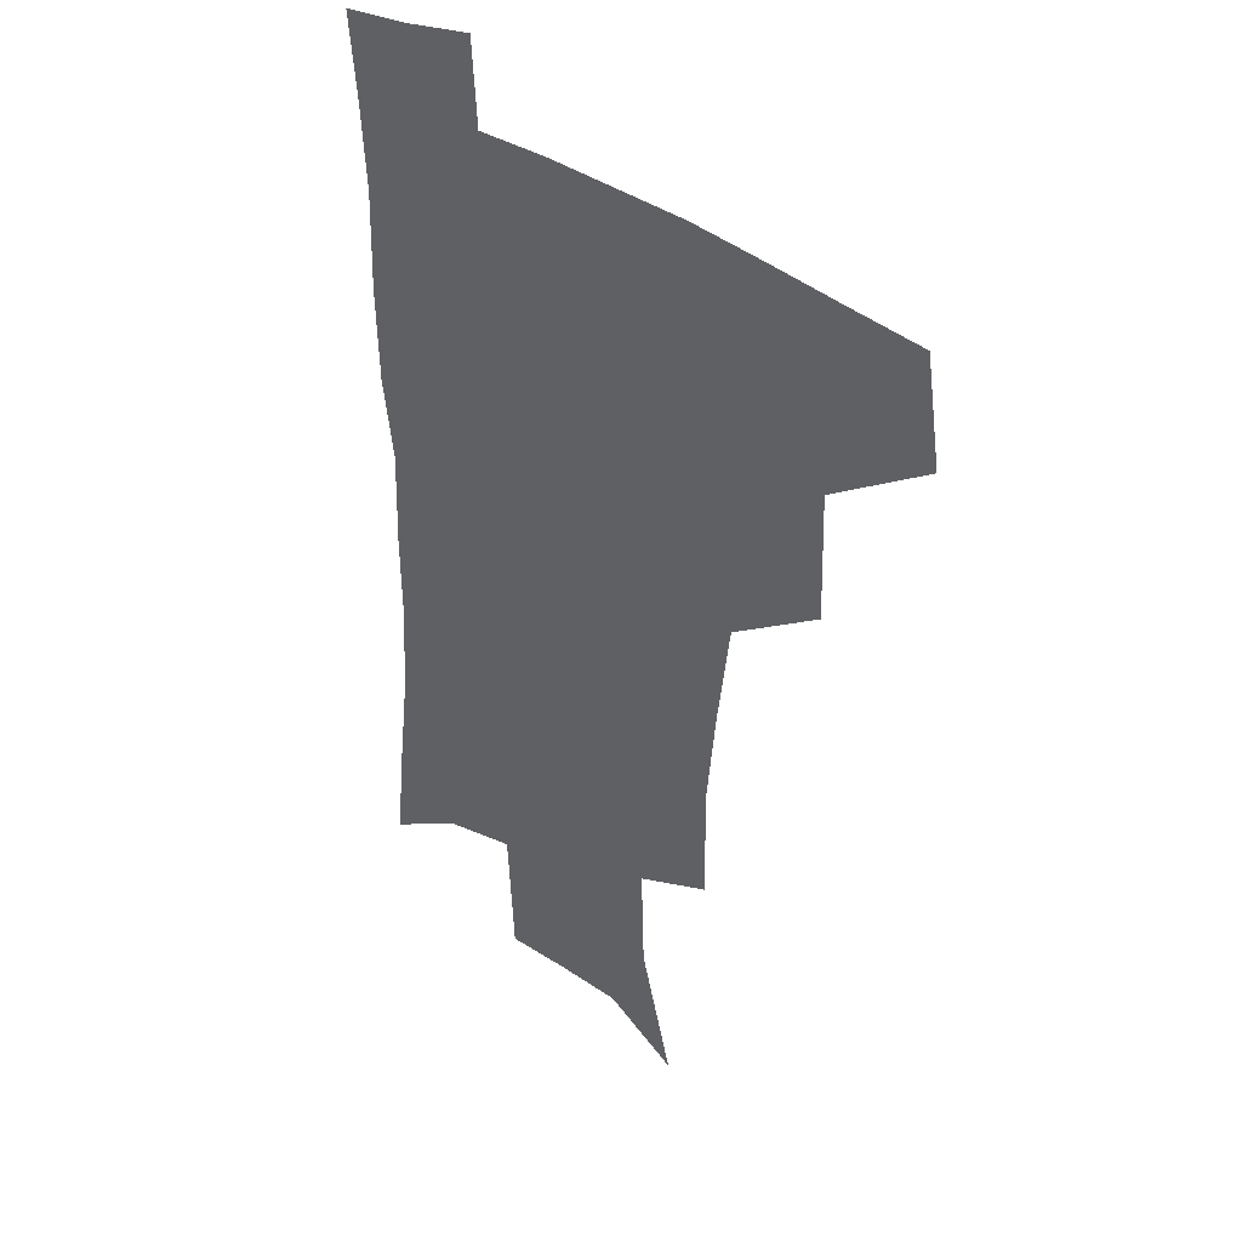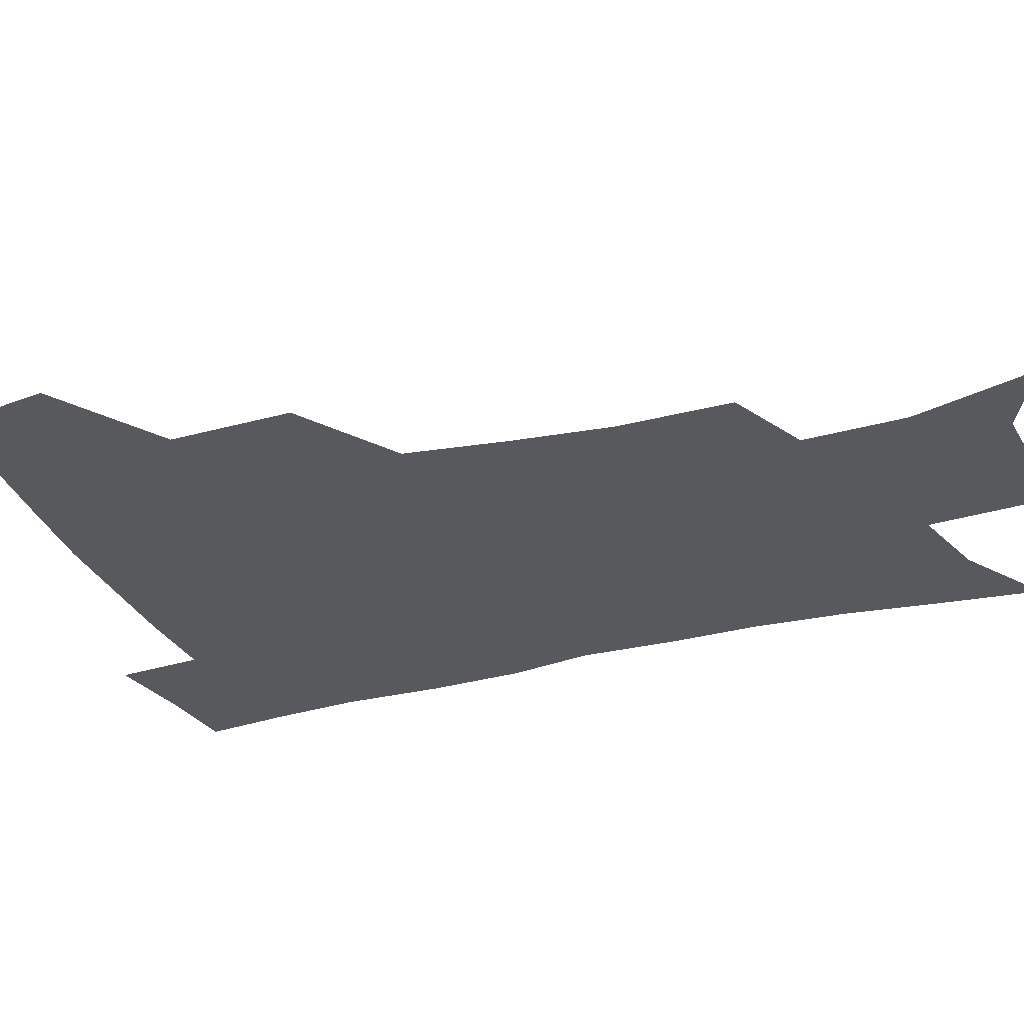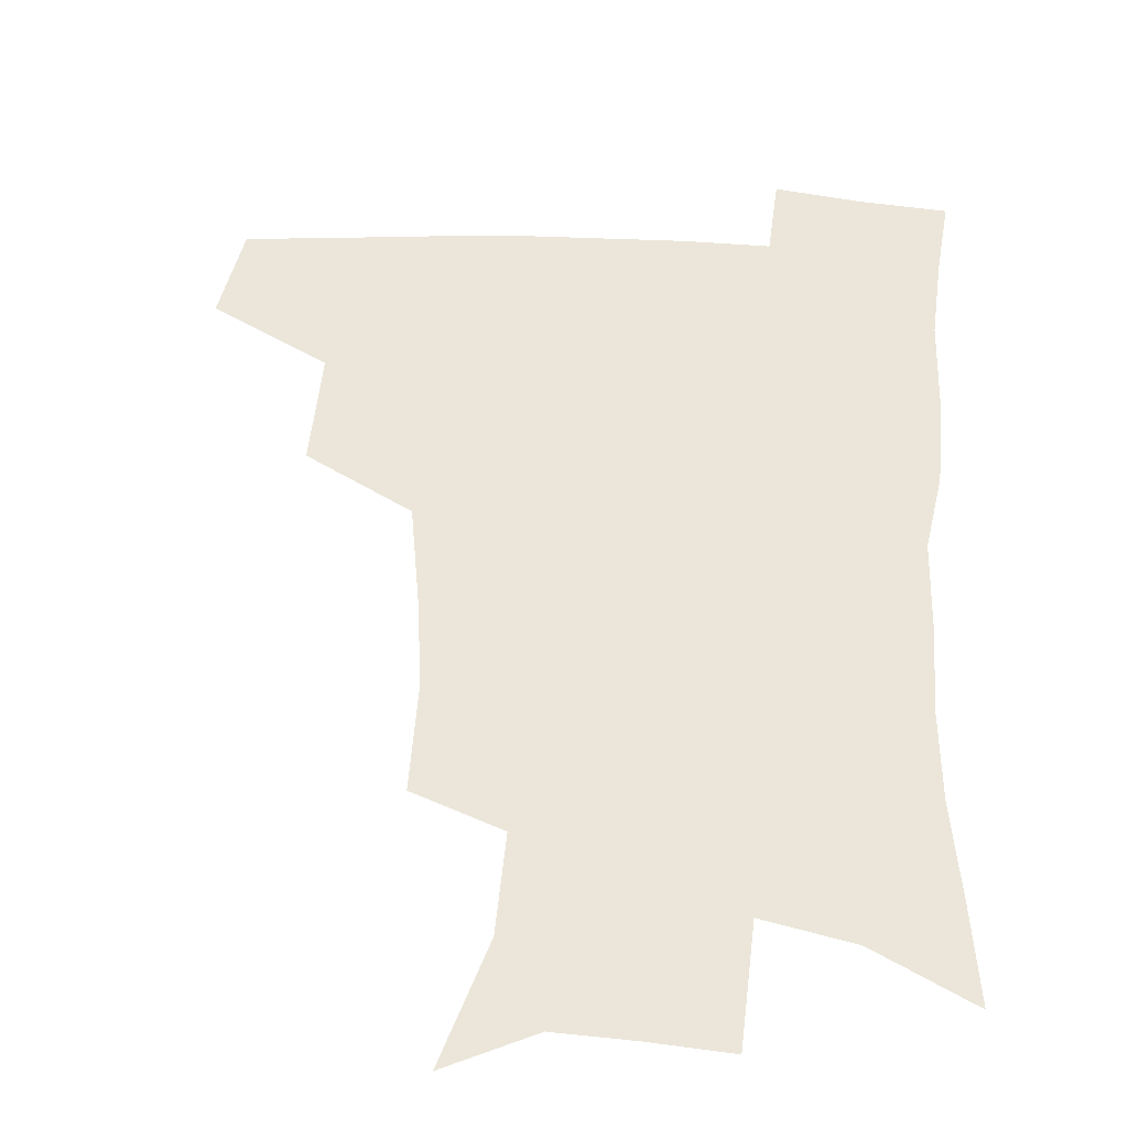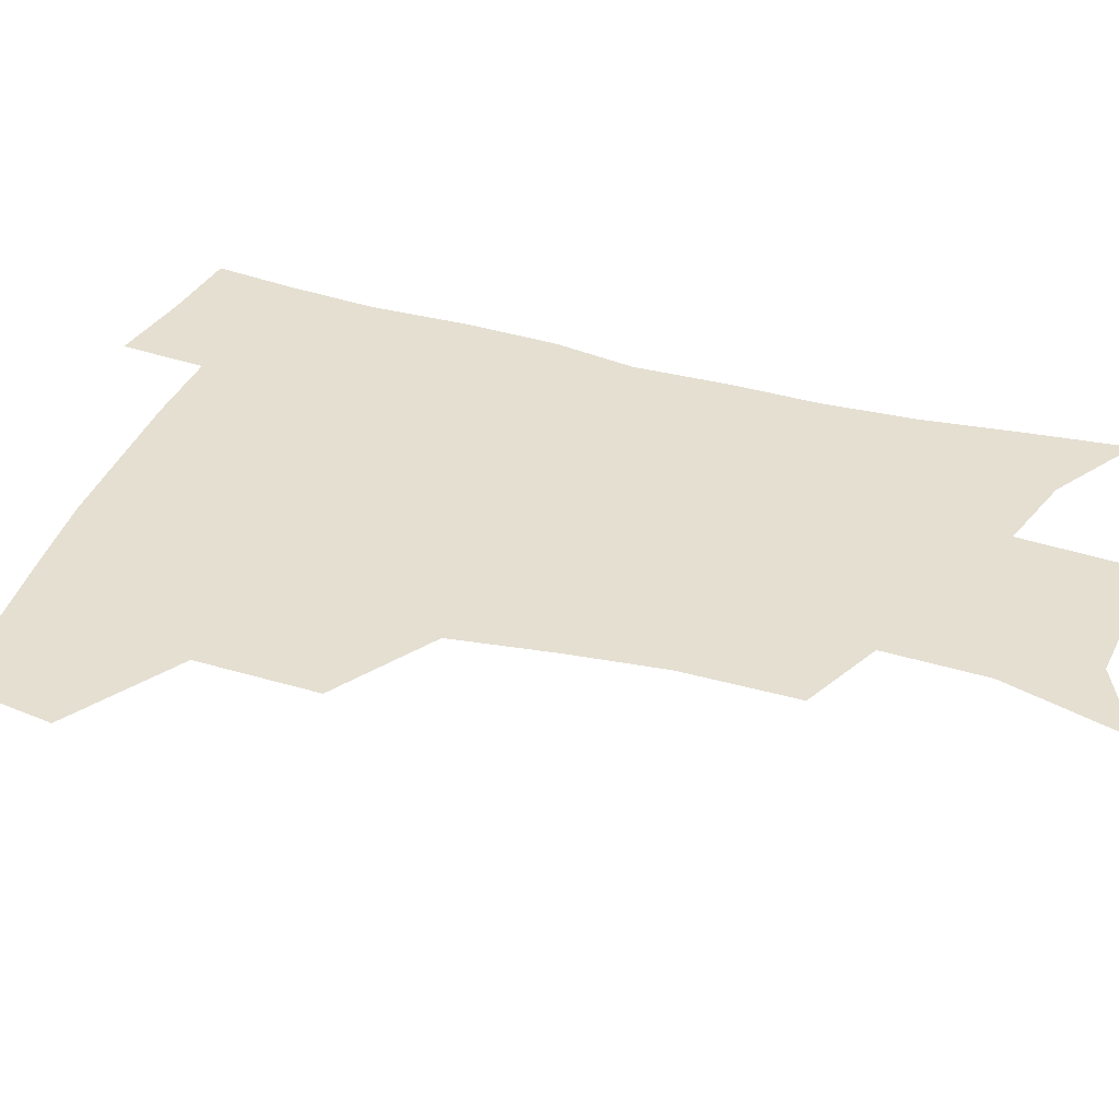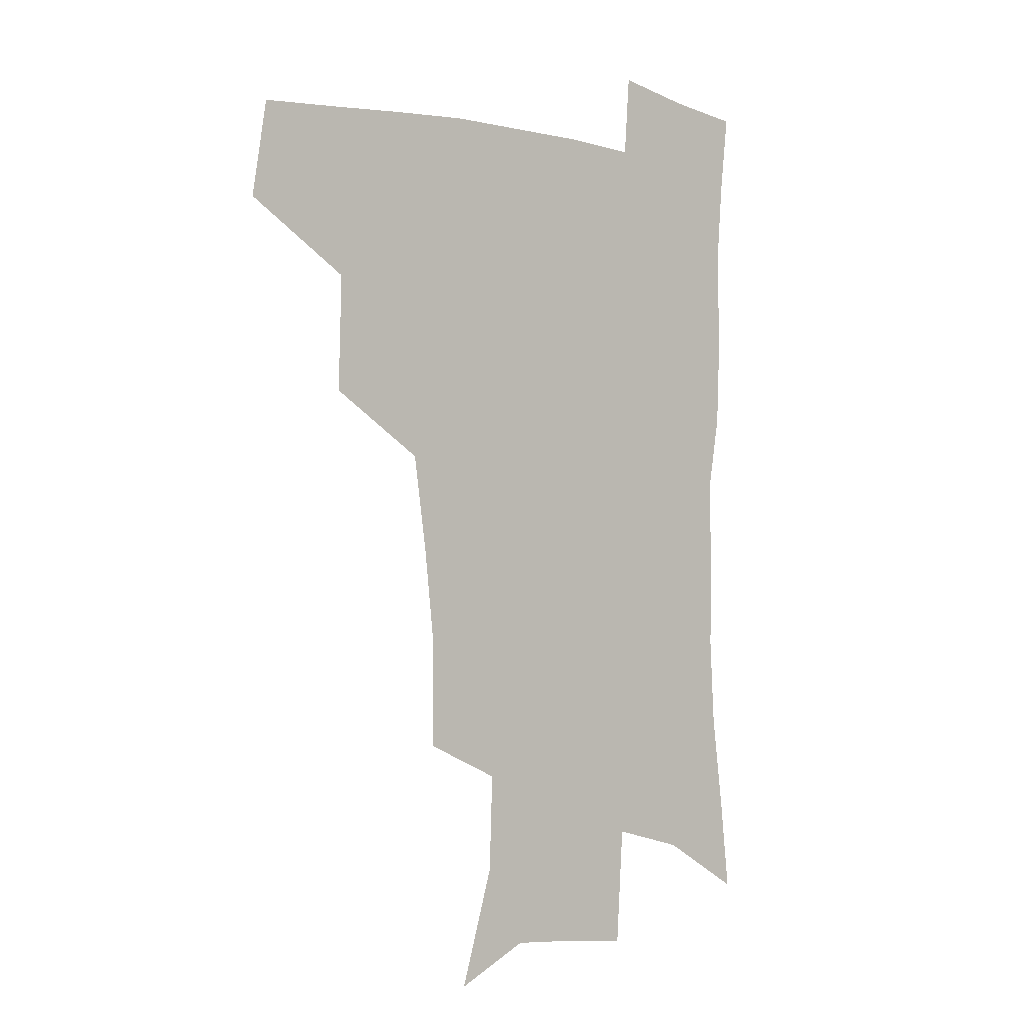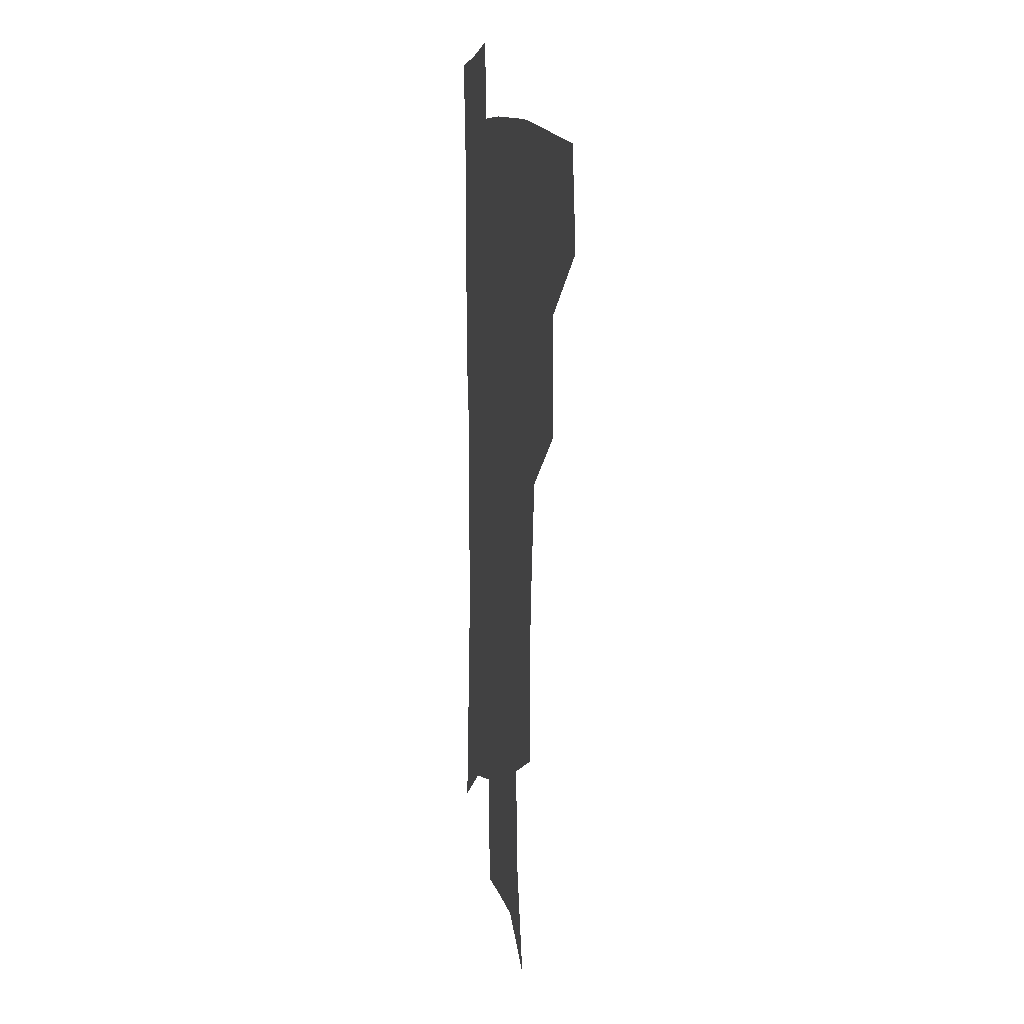
<metadata>
{"format":"obj","ext":"obj","renderer":"f3d","projection":"perspective","resolution":1024,"background":"white","views":[{"elev":34.8,"azim":-134.7,"up":"+Y"},{"elev":-29.6,"azim":-68.9,"up":"+Z"},{"elev":47.2,"azim":3.2,"up":"+Z"},{"elev":36.8,"azim":-70.1,"up":"+Z"},{"elev":-2.8,"azim":-40.6,"up":"+Y"},{"elev":10.9,"azim":-99.8,"up":"+Y"}]}
</metadata>
<code>
v 479.6 442.6 0
v 485.1 477.4 0
v 517 377 0
v 518.1 418.7 0
v 517 450.4 0
v 514.8 479.6 0
v 560.3 248.2 0
v 560.5 287.2 0
v 556.9 319.9 0
v 551.8 354.9 0
v 547.4 388.2 0
v 548.2 424.4 0
v 546.8 453.3 0
v 543.8 482 0
v 575.5 158.5 0
v 587.9 200.7 0
v 589.1 235.6 0
v 586.6 271.1 0
v 584.8 304.9 0
v 581.7 335.6 0
v 578.9 367.6 0
v 577.8 399.7 0
v 576.7 428.2 0
v 576.1 455.5 0
v 572.8 484.1 0
v 603.1 171.9 0
v 611.2 212.7 0
v 610.5 245 0
v 609.3 280.9 0
v 607.6 311.1 0
v 605.6 341.6 0
v 604.2 372.1 0
v 603.8 402.6 0
v 603.3 429.3 0
v 603.2 456.8 0
v 602.3 484.3 0
v 628.2 170.3 0
v 633.4 215.9 0
v 632.7 250.2 0
v 631.6 281.3 0
v 630.3 314 0
v 629.4 344.4 0
v 629 374.5 0
v 629.1 403.4 0
v 629.7 430 0
v 630.5 457.2 0
v 630.4 484.5 0
v 653.8 167.8 0
v 656.6 210.6 0
v 655.4 248 0
v 653.9 281.6 0
v 653.4 311.4 0
v 653.1 342.2 0
v 653.4 371.9 0
v 654.1 401.1 0
v 655.6 428.8 0
v 657.1 456.6 0
v 659.1 483.4 0
v 661.3 513.2 0
v 685.2 203.3 0
v 680.6 240.1 0
v 678 273.9 0
v 676.3 306.5 0
v 678.3 333.9 0
v 678.4 365.4 0
v 679.9 394.9 0
v 681.6 424.5 0
v 683.4 453.9 0
v 686.2 480.9 0
v 690.4 508 0
v 716.7 184.9 0
v 713.2 218.4 0
v 708.9 253.1 0
v 707.2 285.3 0
v 707.9 315.3 0
v 707.1 349.3 0
v 711.9 377.5 0
v 713.2 410 0
v 712.5 445.4 0
v 715 475.8 0
v 718.3 504.8 0
f 4 5 1
f 1 5 2
f 5 6 2
f 10 11 3
f 3 11 4
f 11 12 4
f 4 12 5
f 12 13 5
f 5 13 6
f 13 14 6
f 17 18 7
f 7 18 8
f 18 19 8
f 8 19 9
f 19 20 9
f 9 20 10
f 20 21 10
f 10 21 11
f 21 22 11
f 11 22 12
f 22 23 12
f 12 23 13
f 23 24 13
f 13 24 14
f 24 25 14
f 15 26 16
f 26 27 16
f 16 27 17
f 27 28 17
f 17 28 18
f 28 29 18
f 18 29 19
f 29 30 19
f 19 30 20
f 30 31 20
f 20 31 21
f 31 32 21
f 21 32 22
f 32 33 22
f 22 33 23
f 33 34 23
f 23 34 24
f 34 35 24
f 24 35 25
f 35 36 25
f 26 37 27
f 37 38 27
f 27 38 28
f 38 39 28
f 28 39 29
f 39 40 29
f 29 40 30
f 40 41 30
f 30 41 31
f 41 42 31
f 31 42 32
f 42 43 32
f 32 43 33
f 43 44 33
f 33 44 34
f 44 45 34
f 34 45 35
f 45 46 35
f 35 46 36
f 46 47 36
f 37 48 38
f 48 49 38
f 38 49 39
f 49 50 39
f 39 50 40
f 50 51 40
f 40 51 41
f 51 52 41
f 41 52 42
f 52 53 42
f 42 53 43
f 53 54 43
f 43 54 44
f 54 55 44
f 44 55 45
f 55 56 45
f 45 56 46
f 56 57 46
f 46 57 47
f 57 58 47
f 49 60 50
f 60 61 50
f 50 61 51
f 61 62 51
f 51 62 52
f 62 63 52
f 52 63 53
f 63 64 53
f 53 64 54
f 64 65 54
f 54 65 55
f 65 66 55
f 55 66 56
f 66 67 56
f 56 67 57
f 67 68 57
f 57 68 58
f 68 69 58
f 58 69 59
f 69 70 59
f 60 71 61
f 71 72 61
f 61 72 62
f 72 73 62
f 62 73 63
f 73 74 63
f 63 74 64
f 74 75 64
f 64 75 65
f 75 76 65
f 65 76 66
f 76 77 66
f 66 77 67
f 77 78 67
f 67 78 68
f 78 79 68
f 68 79 69
f 79 80 69
f 69 80 70
f 80 81 70

</code>
